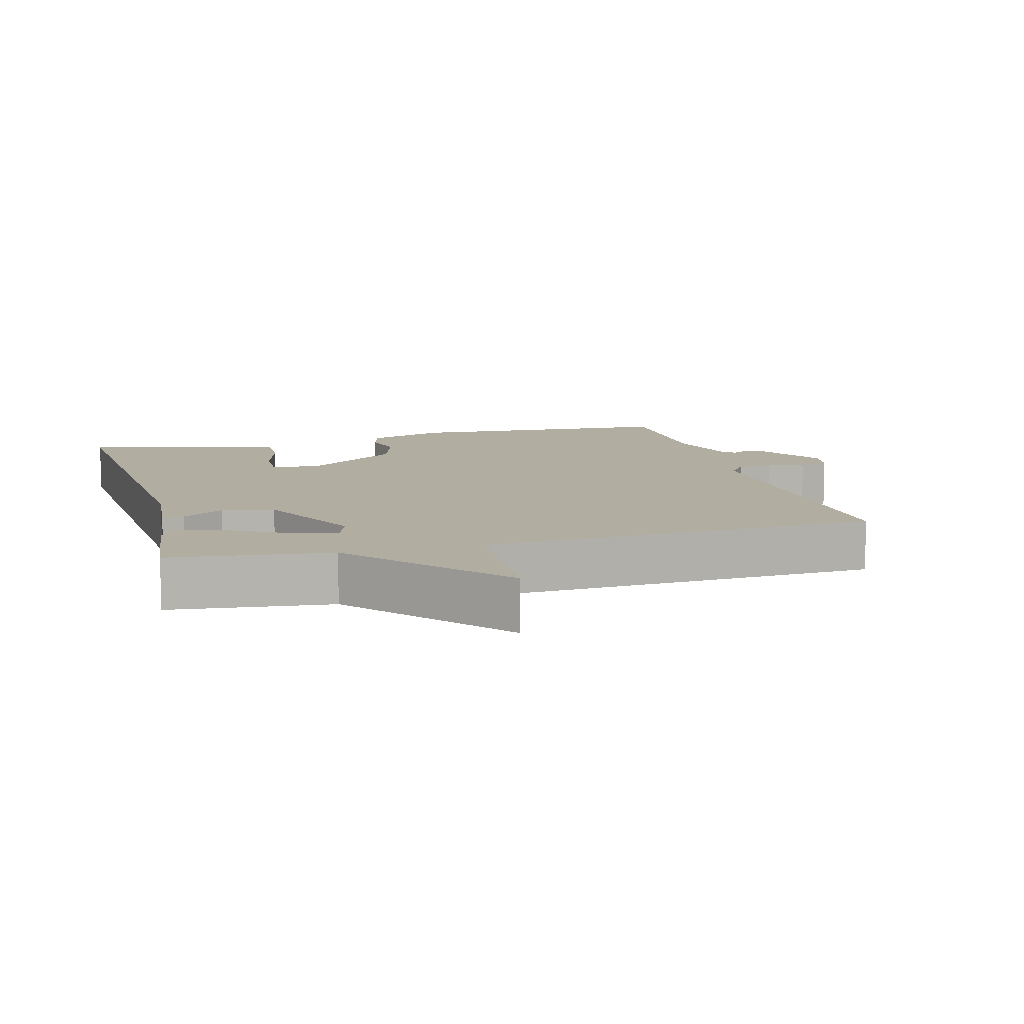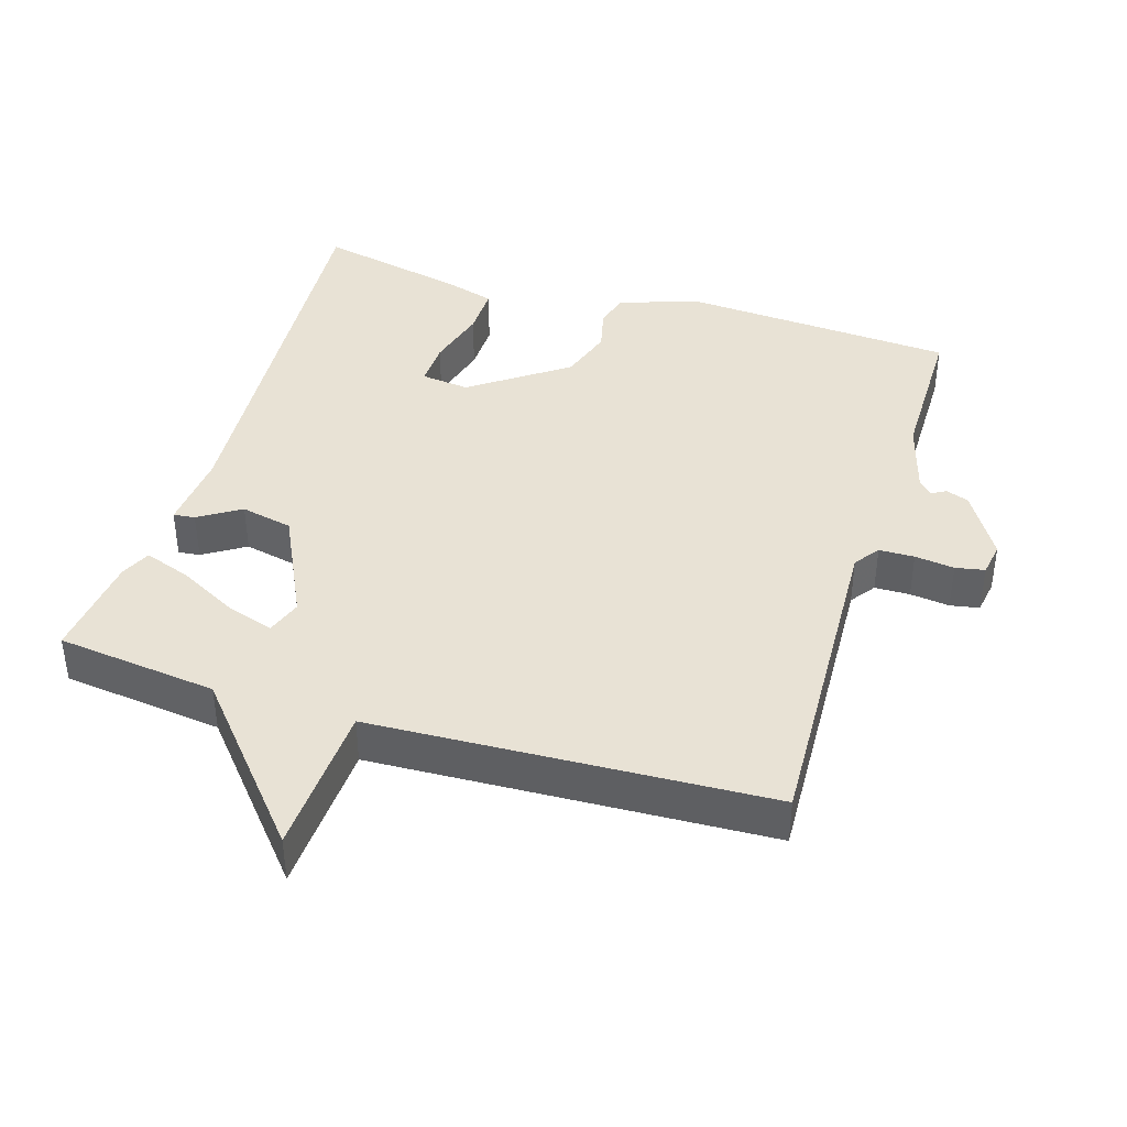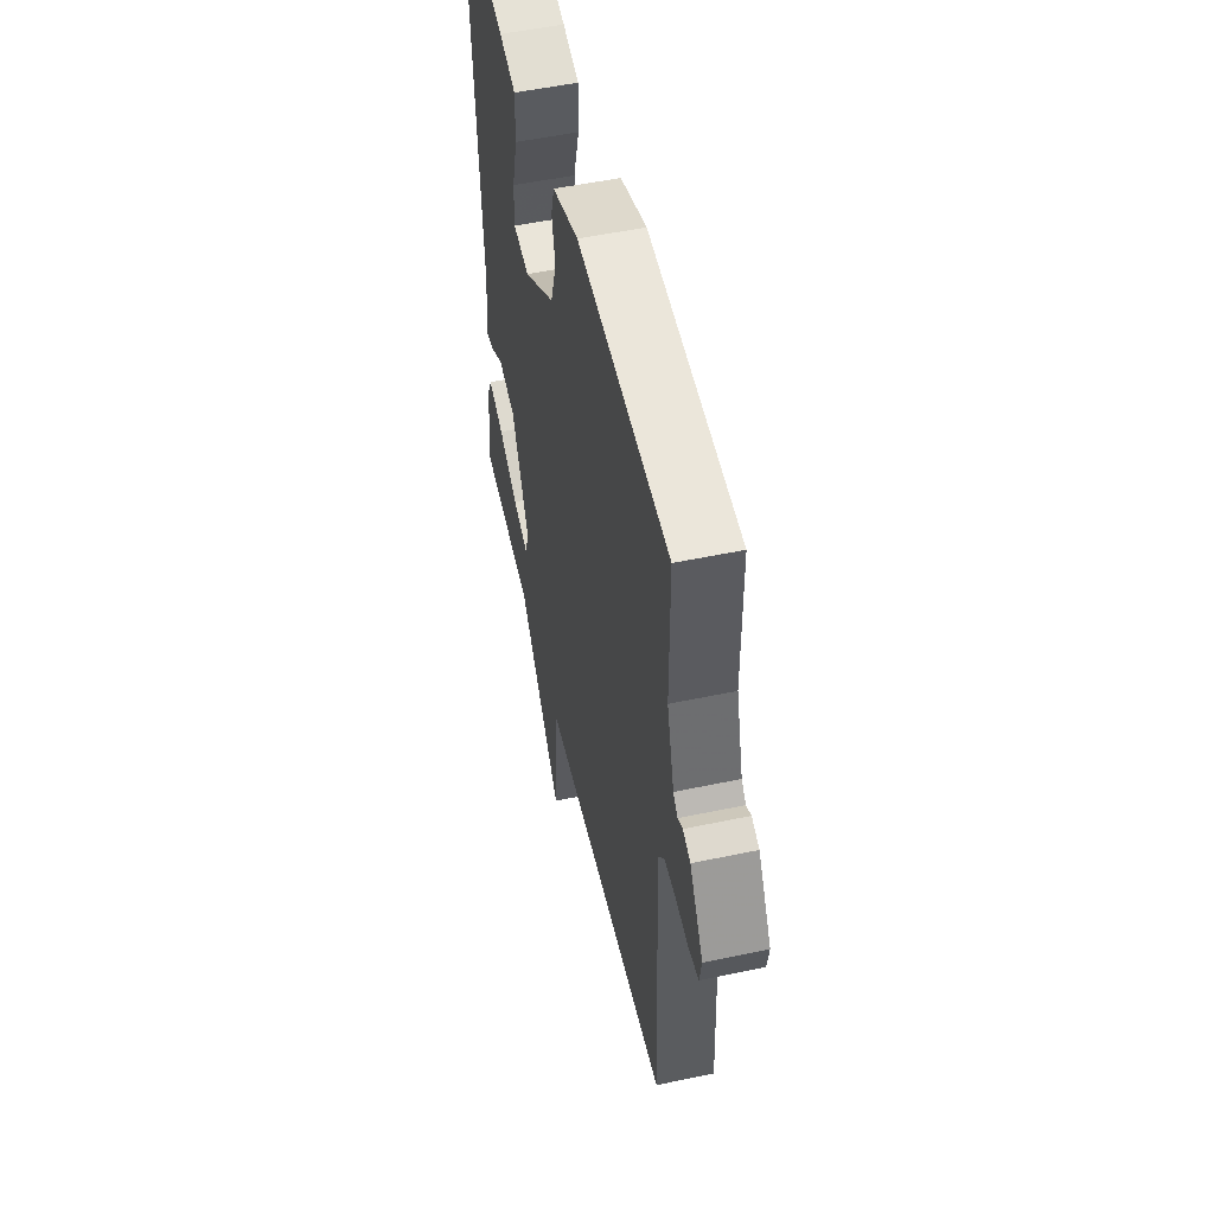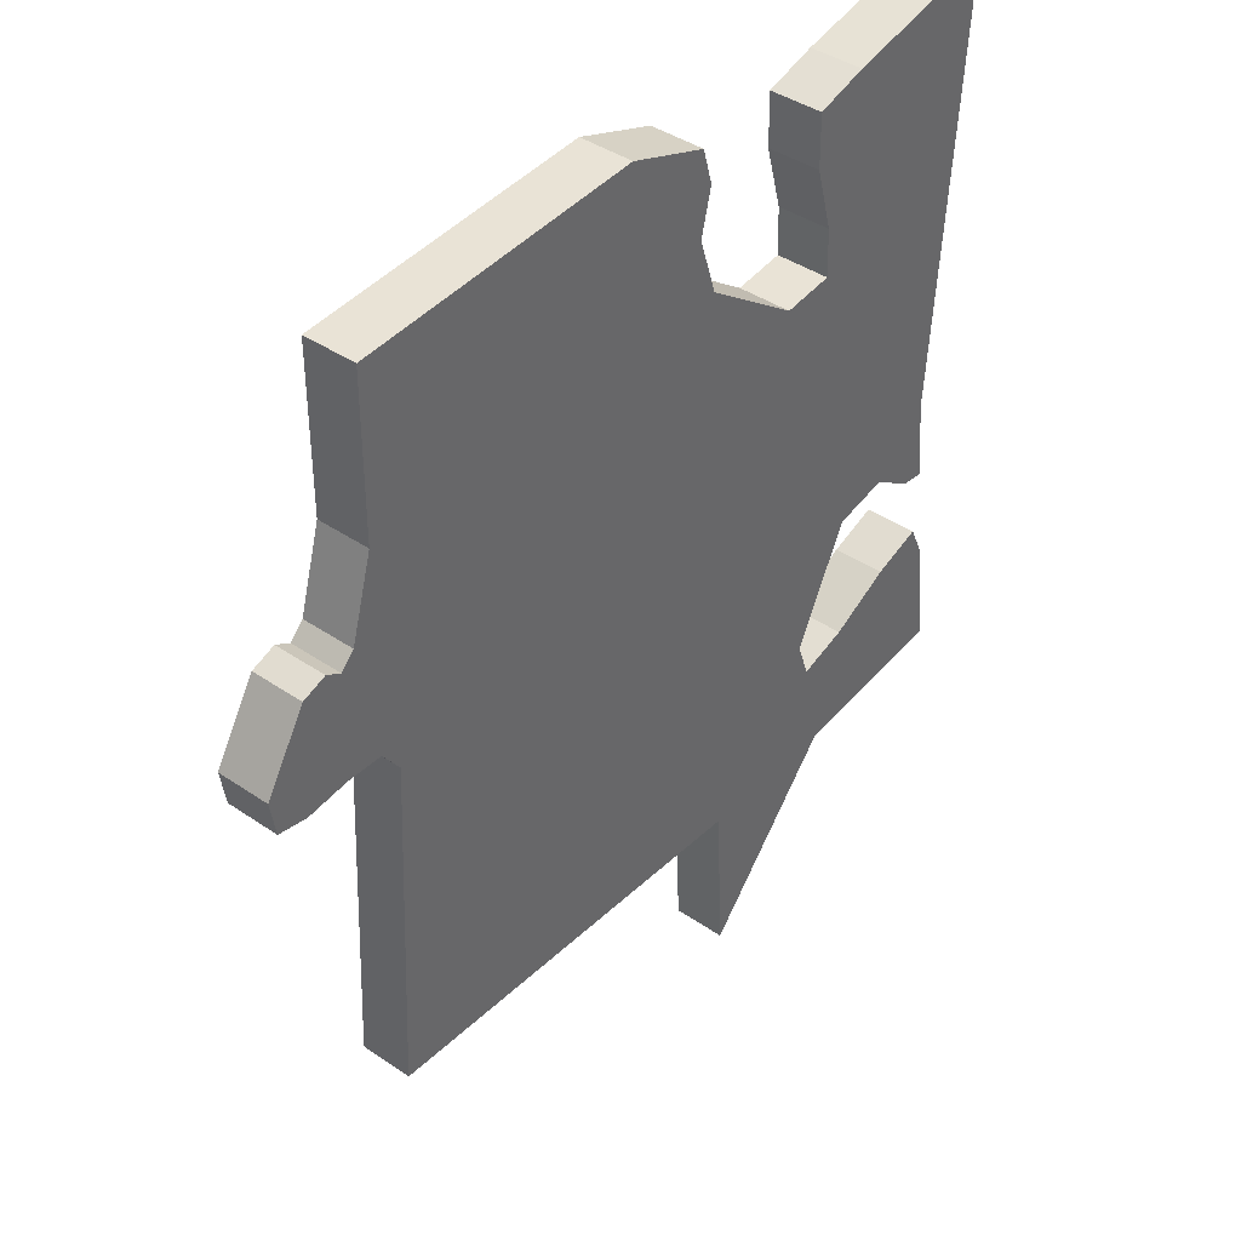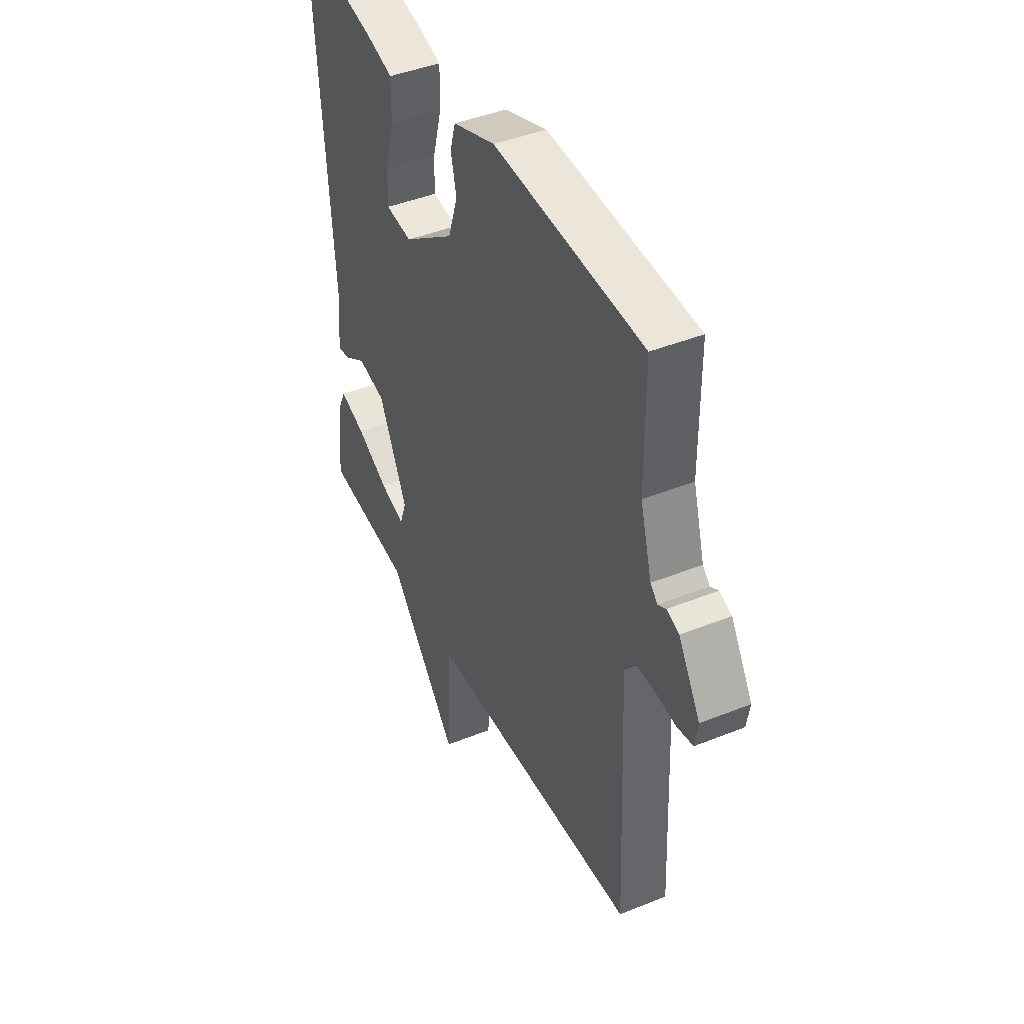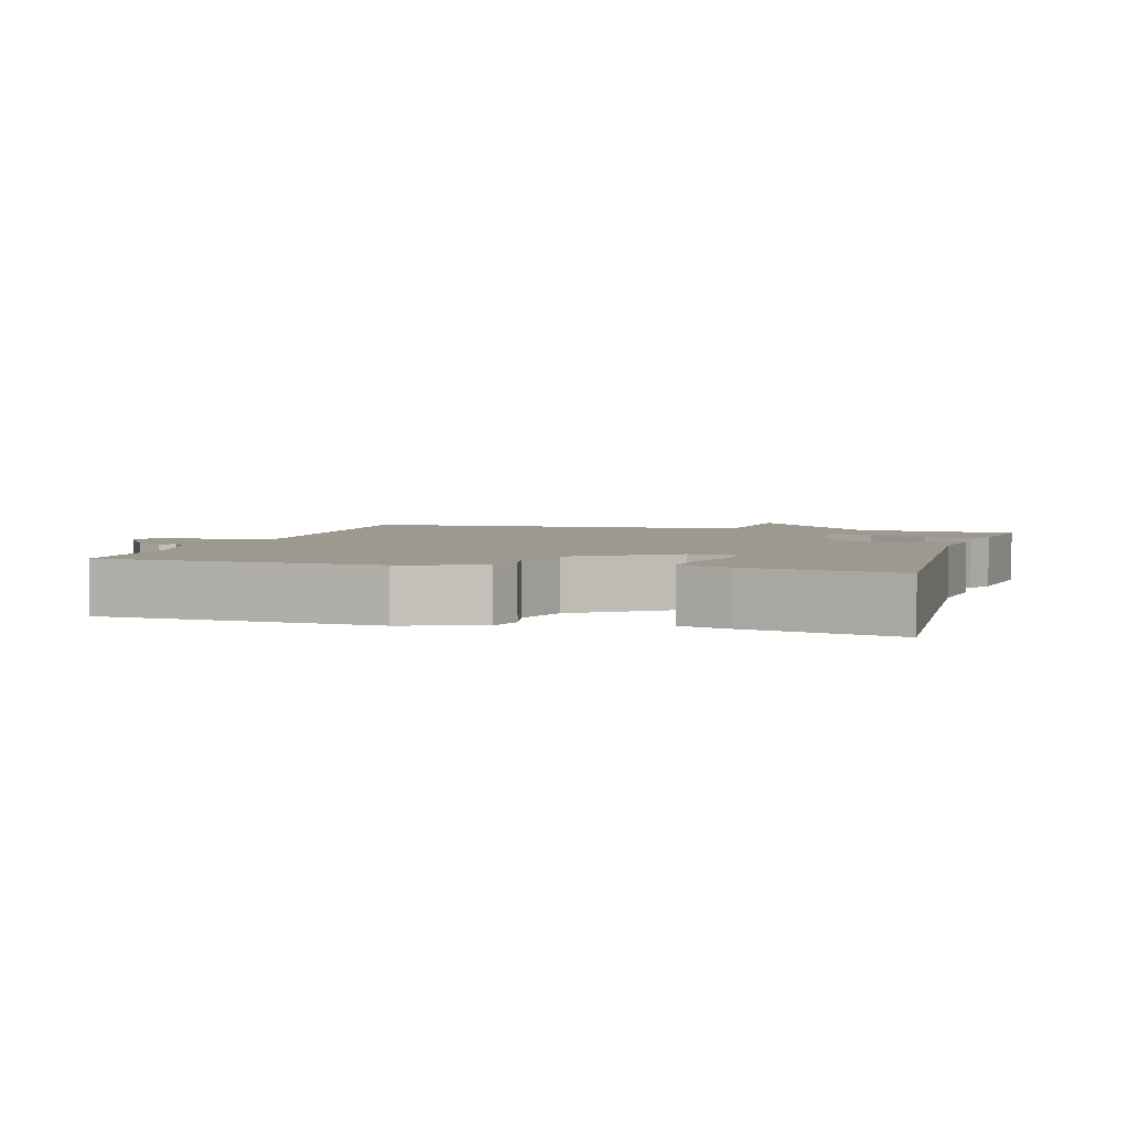
<metadata>
{"format":"obj","ext":"obj","renderer":"f3d","projection":"perspective","resolution":1024,"background":"white","views":[{"elev":10.3,"azim":164.9,"up":"+Y"},{"elev":40.7,"azim":-162.7,"up":"+Y"},{"elev":52.7,"azim":-102.8,"up":"+Z"},{"elev":41.1,"azim":-50.2,"up":"+Z"},{"elev":43.4,"azim":-115.5,"up":"+Z"},{"elev":3.4,"azim":16.5,"up":"+Y"}]}
</metadata>
<code>
v 0.5 0.07 0.5
v 0.457 0.07 -0.1
v 0.467 0.07 -0.214
v 0.436 0.07 -0.21
v 0.376 0.07 -0.172
v 0.301 0.07 -0.188
v 0.225 0.07 -0.344
v 0.243 0.07 -0.395
v 0.31 0.07 -0.374
v 0.395 0.07 -0.329
v 0.463 0.07 -0.305
v 0.483 0.07 -0.348
v 0.5 0.07 -0.5
v 0.269 0.07 -0.527
v 0.08 0.07 -0.747
v 0.069 0.07 -0.527
v -0.5 0.07 -0.5
v -0.479 0.07 -0.028
v -0.505 0.07 0.008
v -0.556 0.07 0.009
v -0.613 0.07 0.002
v -0.655 0.07 0.01
v -0.663 0.07 0.059
v -0.605 0.07 0.154
v -0.572 0.07 0.166
v -0.551 0.07 0.154
v -0.532 0.07 0.173
v -0.501 0.07 0.281
v -0.5 0.07 0.5
v -0.104 0.07 0.524
v 0.009 0.07 0.484
v 0.023 0.07 0.435
v 0.008 0.07 0.373
v 0.033 0.07 0.295
v 0.17 0.07 0.197
v 0.24 0.07 0.205
v 0.238 0.07 0.271
v 0.214 0.07 0.359
v 0.213 0.07 0.432
v 0.284 0.07 0.453
v 0.5 0 0.5
v 0.457 0 -0.1
v 0.467 0 -0.214
v 0.436 0 -0.21
v 0.376 0 -0.172
v 0.301 0 -0.188
v 0.225 0 -0.344
v 0.243 0 -0.395
v 0.31 0 -0.374
v 0.395 0 -0.329
v 0.463 0 -0.305
v 0.483 0 -0.348
v 0.5 0 -0.5
v 0.269 0 -0.527
v 0.08 0 -0.747
v 0.069 0 -0.527
v -0.5 0 -0.5
v -0.479 0 -0.028
v -0.505 0 0.008
v -0.556 0 0.009
v -0.613 0 0.002
v -0.655 0 0.01
v -0.663 0 0.059
v -0.605 0 0.154
v -0.572 0 0.166
v -0.551 0 0.154
v -0.532 0 0.173
v -0.501 0 0.281
v -0.5 0 0.5
v -0.104 0 0.524
v 0.009 0 0.484
v 0.023 0 0.435
v 0.008 0 0.373
v 0.033 0 0.295
v 0.17 0 0.197
v 0.24 0 0.205
v 0.238 0 0.271
v 0.214 0 0.359
v 0.213 0 0.432
v 0.284 0 0.453
f 40 1 2
f 39 40 2
f 38 39 2
f 37 38 2
f 3 4 5
f 2 3 5
f 37 2 5
f 36 37 5
f 35 36 5 6
f 34 35 6 7
f 33 34 7
f 31 32 33
f 30 31 33
f 29 30 33
f 28 29 33
f 27 28 33 7
f 26 27 7 8
f 24 25 26
f 23 24 26
f 22 23 26
f 21 22 26
f 20 21 26
f 19 20 26
f 18 19 26 8
f 16 17 18 8
f 16 8 9
f 15 16 9
f 14 15 9
f 12 13 14
f 11 12 14
f 10 11 14
f 9 10 14
f 42 41 80
f 42 80 79
f 42 79 78
f 42 78 77
f 45 44 43
f 45 43 42
f 45 42 77
f 45 77 76
f 46 45 76 75
f 47 46 75 74
f 47 74 73
f 73 72 71
f 73 71 70
f 73 70 69
f 73 69 68
f 47 73 68 67
f 48 47 67 66
f 66 65 64
f 66 64 63
f 66 63 62
f 66 62 61
f 66 61 60
f 66 60 59
f 48 66 59 58
f 48 58 57 56
f 49 48 56
f 49 56 55
f 49 55 54
f 54 53 52
f 54 52 51
f 54 51 50
f 54 50 49
f 1 41 42 2
f 2 42 43 3
f 3 43 44 4
f 4 44 45 5
f 5 45 46 6
f 6 46 47 7
f 7 47 48 8
f 8 48 49 9
f 9 49 50 10
f 10 50 51 11
f 11 51 52 12
f 12 52 53 13
f 13 53 54 14
f 14 54 55 15
f 15 55 56 16
f 16 56 57 17
f 17 57 58 18
f 18 58 59 19
f 19 59 60 20
f 20 60 61 21
f 21 61 62 22
f 22 62 63 23
f 23 63 64 24
f 24 64 65 25
f 25 65 66 26
f 26 66 67 27
f 27 67 68 28
f 28 68 69 29
f 29 69 70 30
f 30 70 71 31
f 31 71 72 32
f 32 72 73 33
f 33 73 74 34
f 34 74 75 35
f 35 75 76 36
f 36 76 77 37
f 37 77 78 38
f 38 78 79 39
f 39 79 80 40
f 40 80 41 1

</code>
